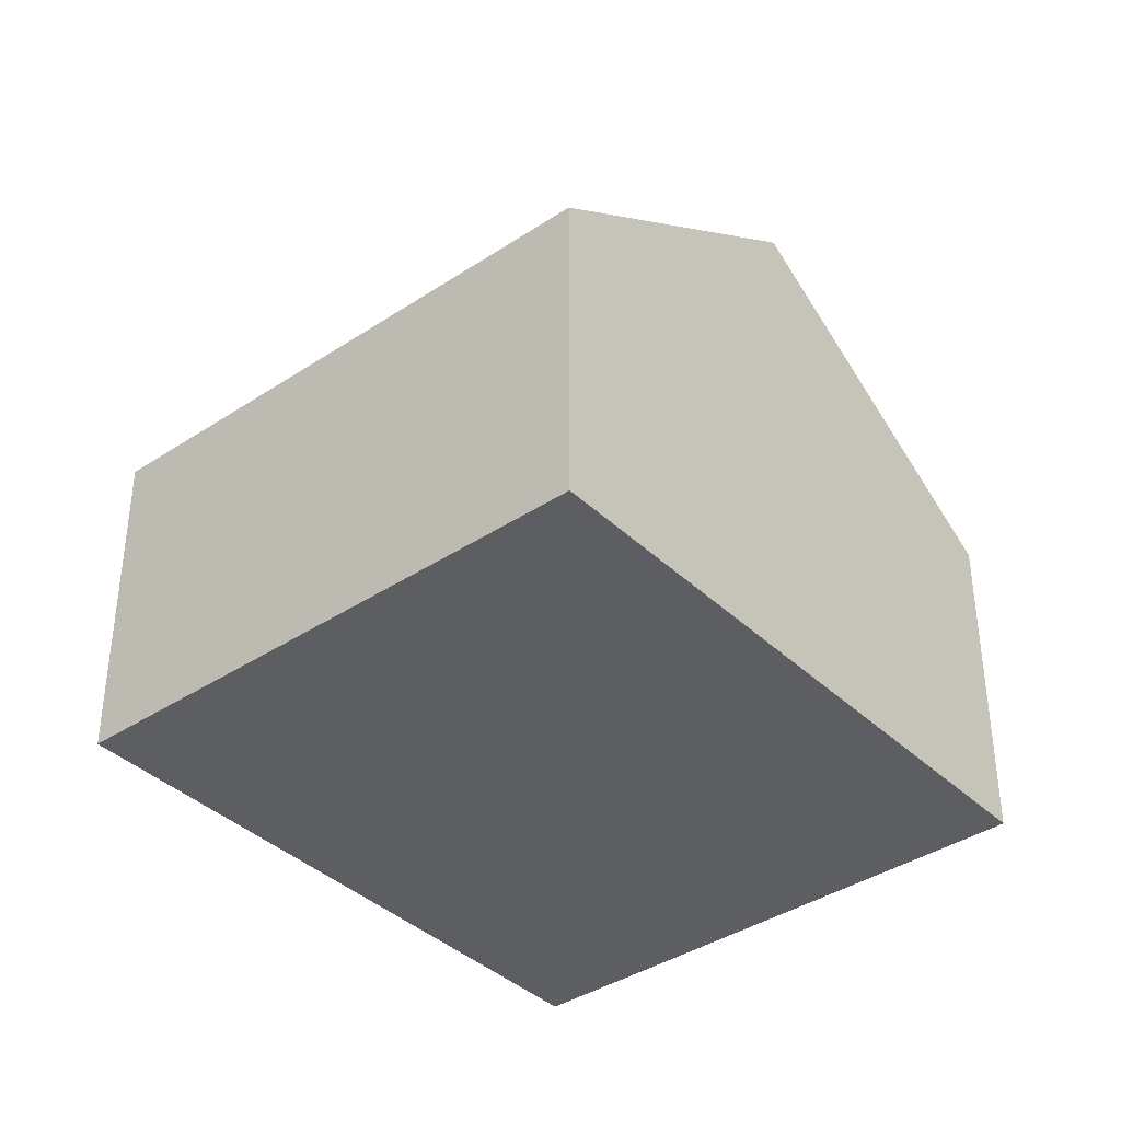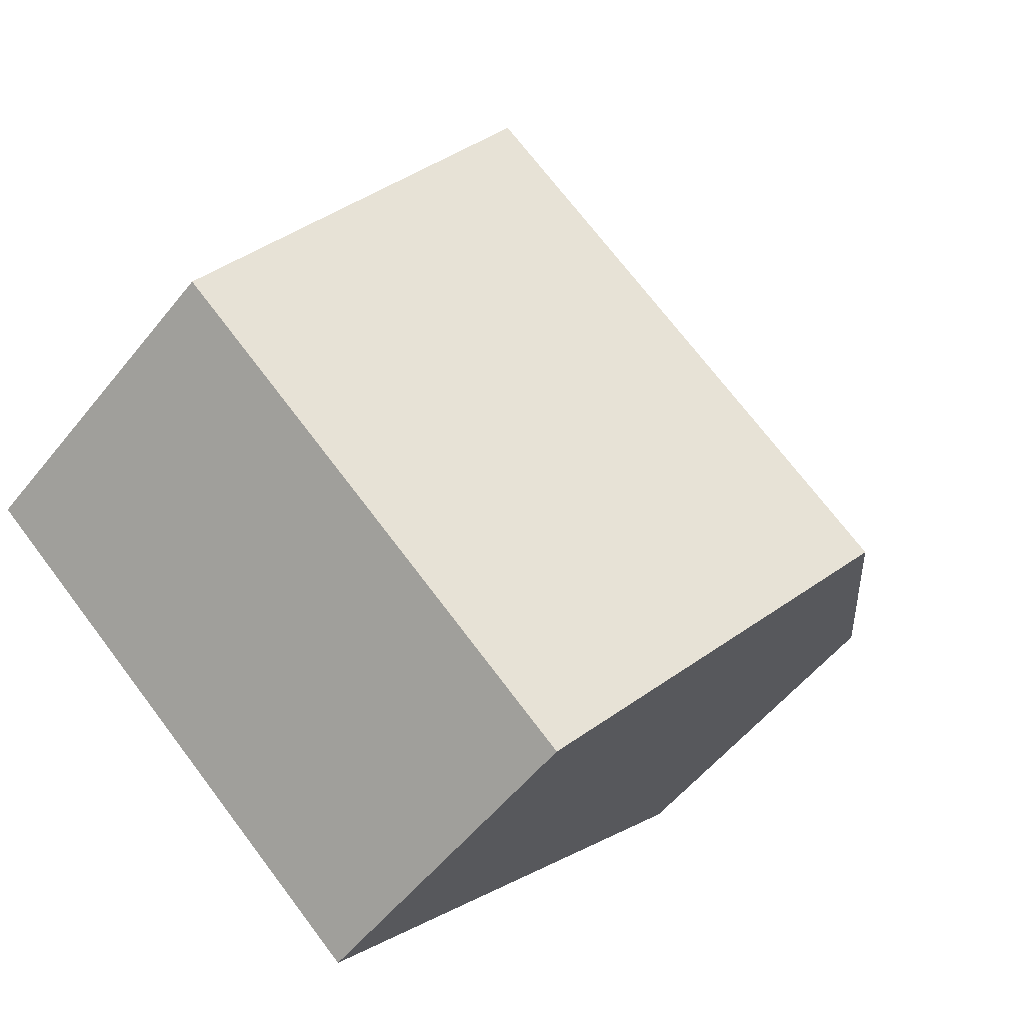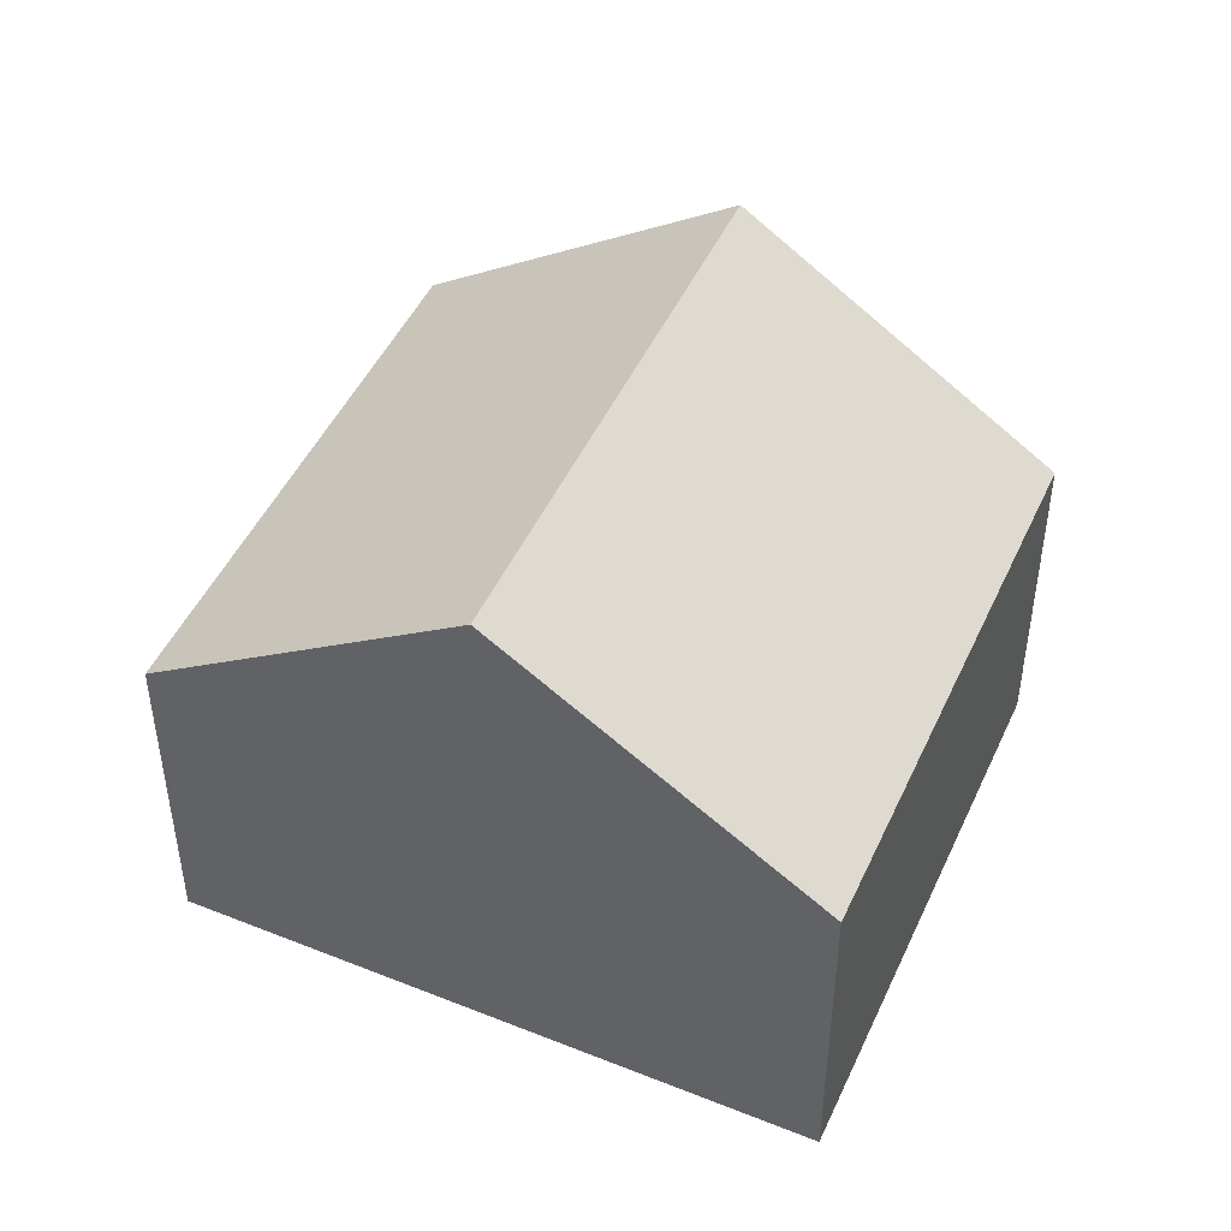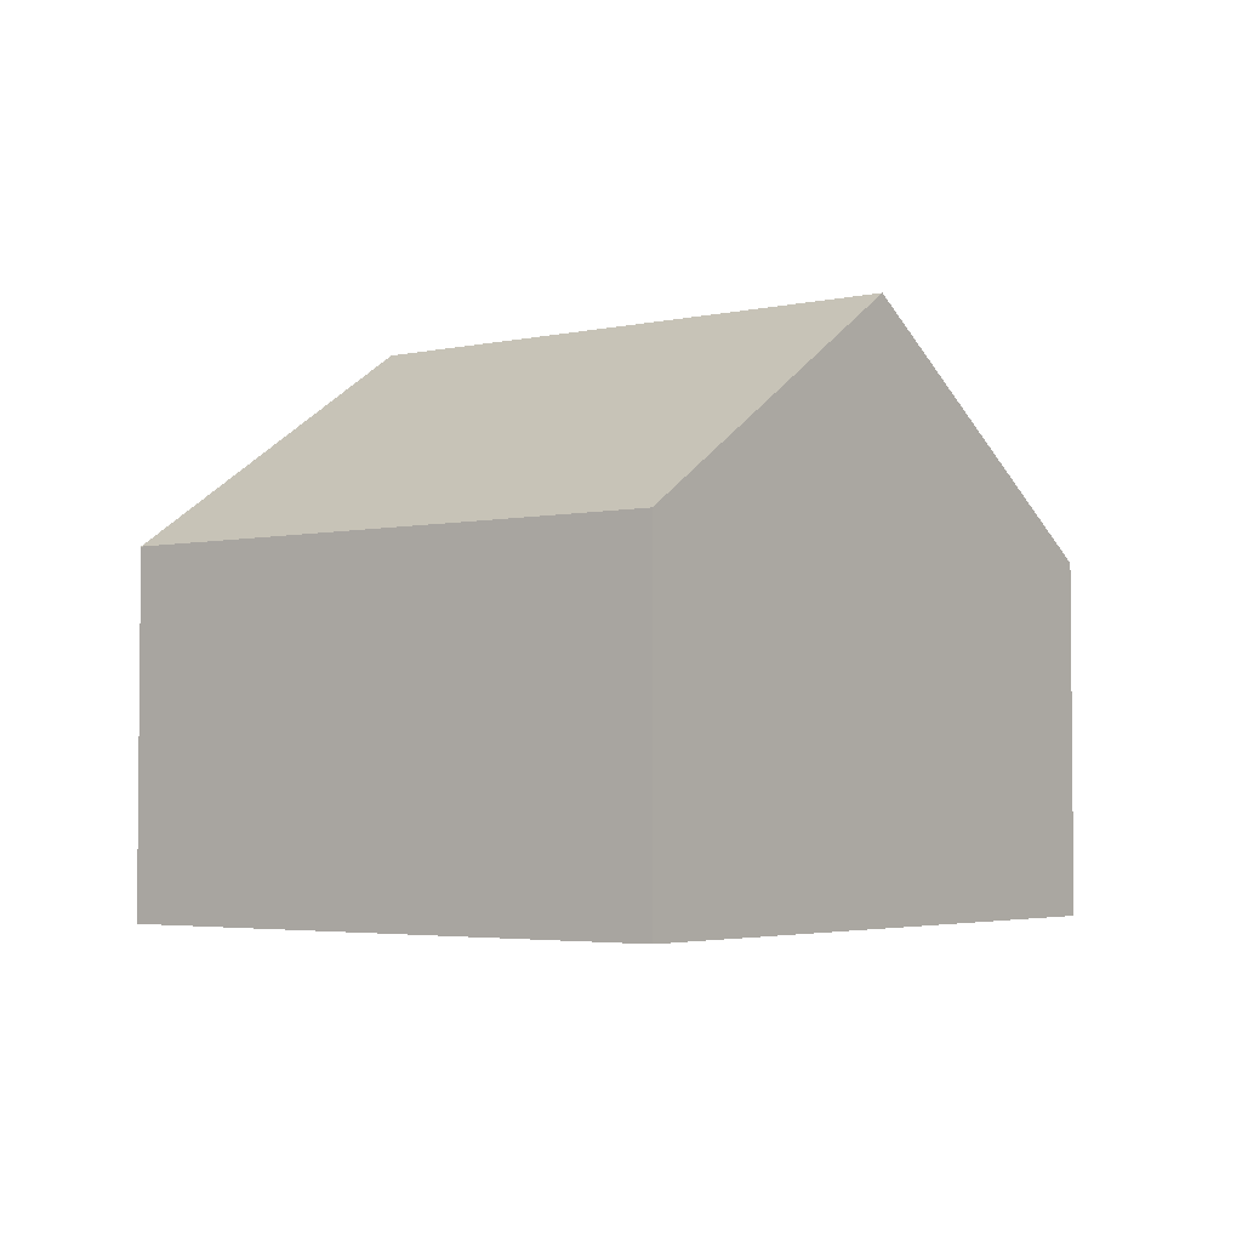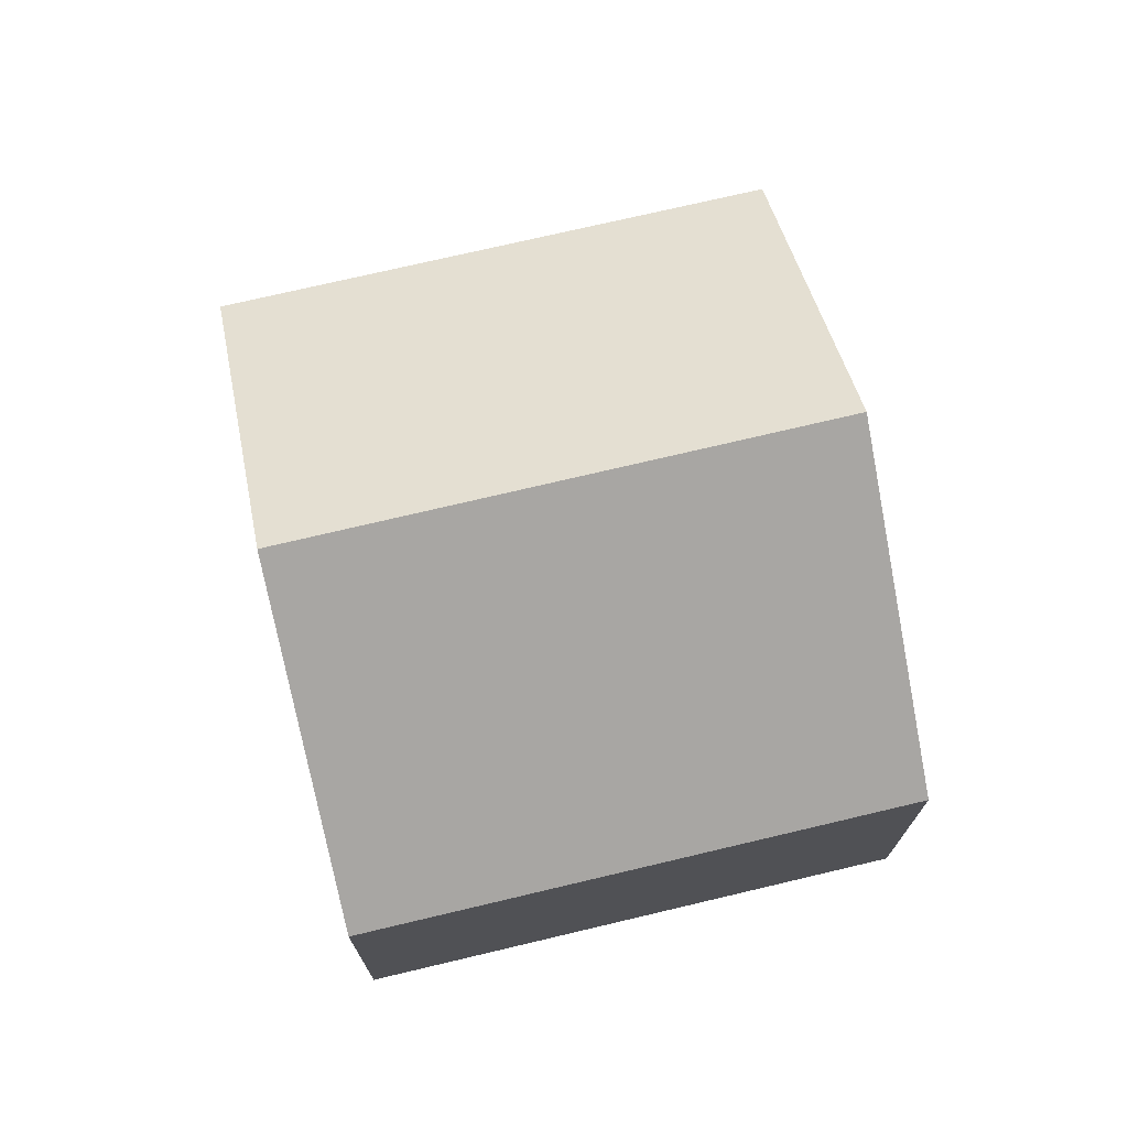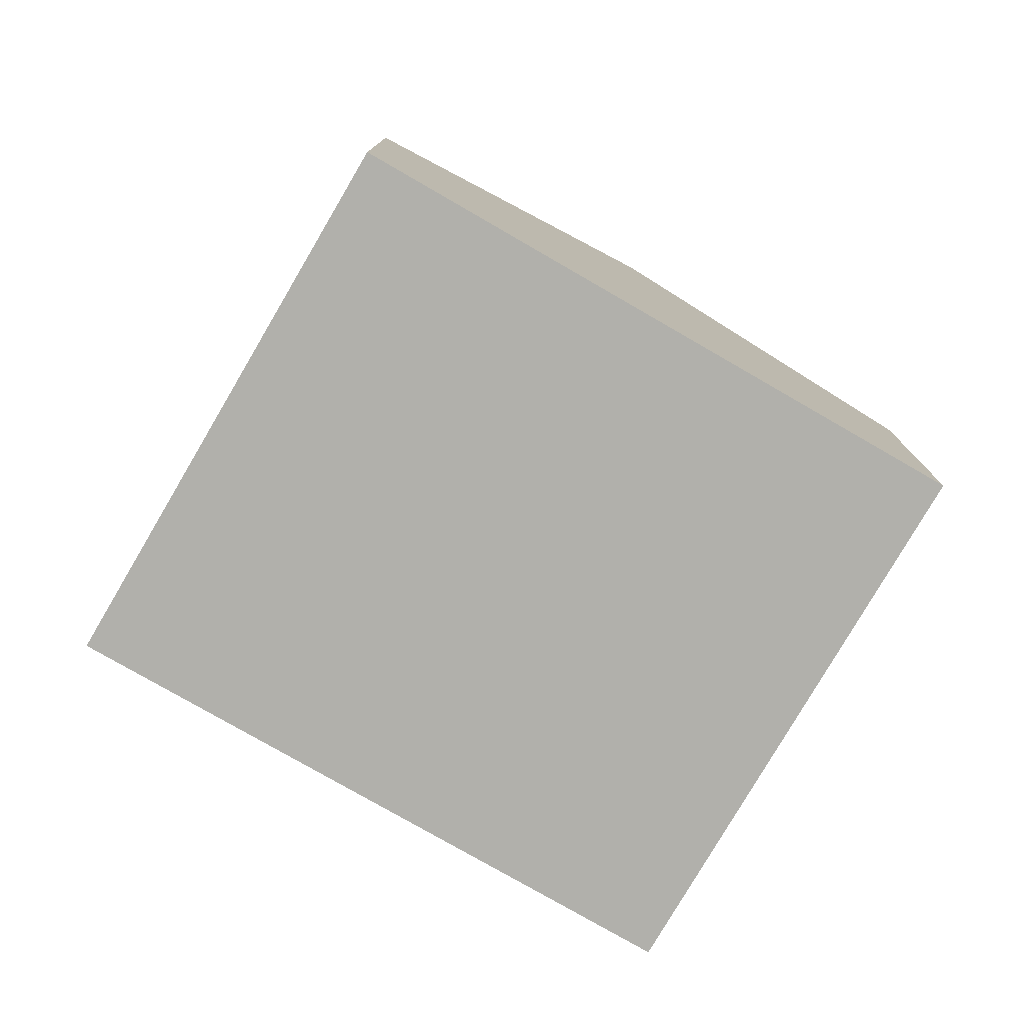
<metadata>
{"format":"obj","ext":"obj","renderer":"f3d","projection":"perspective","resolution":1024,"background":"white","views":[{"elev":-38.7,"azim":-0.3,"up":"+Y"},{"elev":-54.8,"azim":142.1,"up":"+Z"},{"elev":47.5,"azim":-106.3,"up":"+Y"},{"elev":-3.6,"azim":177.3,"up":"+Y"},{"elev":73.8,"azim":-53.4,"up":"+Y"},{"elev":-78.5,"azim":19.5,"up":"+Y"}]}
</metadata>
<code>
v  8.634 6.735 -10.08
v  13.12 11.04 2.376
v  17.41 6.753 -2.652
v  4.313 11.04 -5.034
v  8.812 6.743 7.415
v  0 6.743 4.129e-16
v  0 0 0
v  8.812 -4.54e-16 7.415
v  13.12 -1.455e-16 2.376
v  17.41 1.624e-16 -2.652
v  8.634 6.17e-16 -10.08
v  4.313 3.082e-16 -5.034
g defaultobject
f 1 2 3
f 2 1 4
f 4 5 2
f 5 4 6
f 7 5 6
f 5 7 8
f 8 2 5
f 2 8 3
f 3 8 9
f 3 9 10
f 10 1 3
f 1 10 11
f 1 6 4
f 6 1 7
f 7 1 12
f 12 1 11
f 9 11 10
f 11 9 8
f 11 8 7
f 11 7 12

</code>
